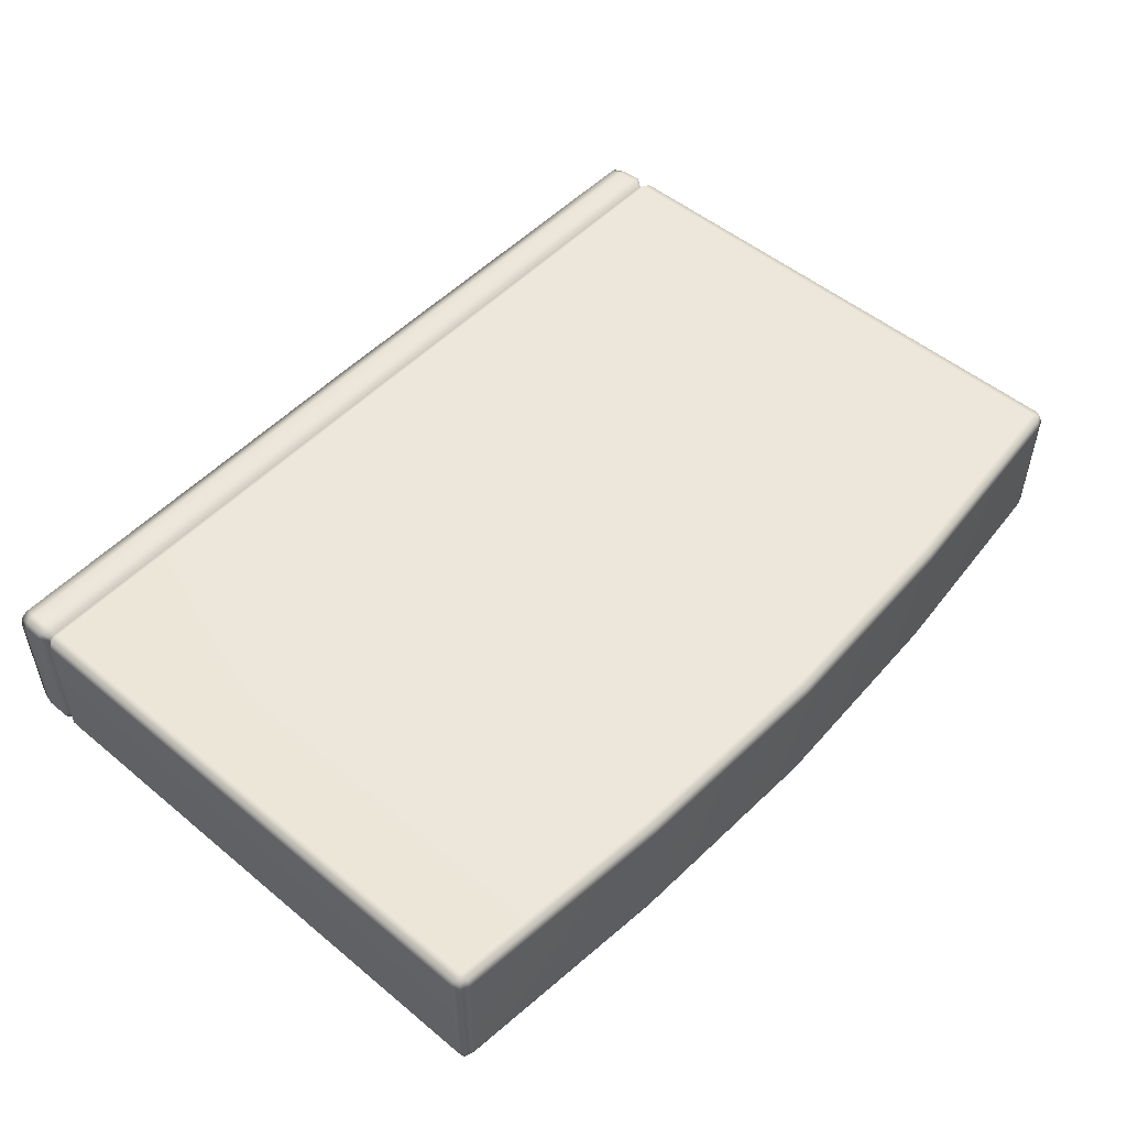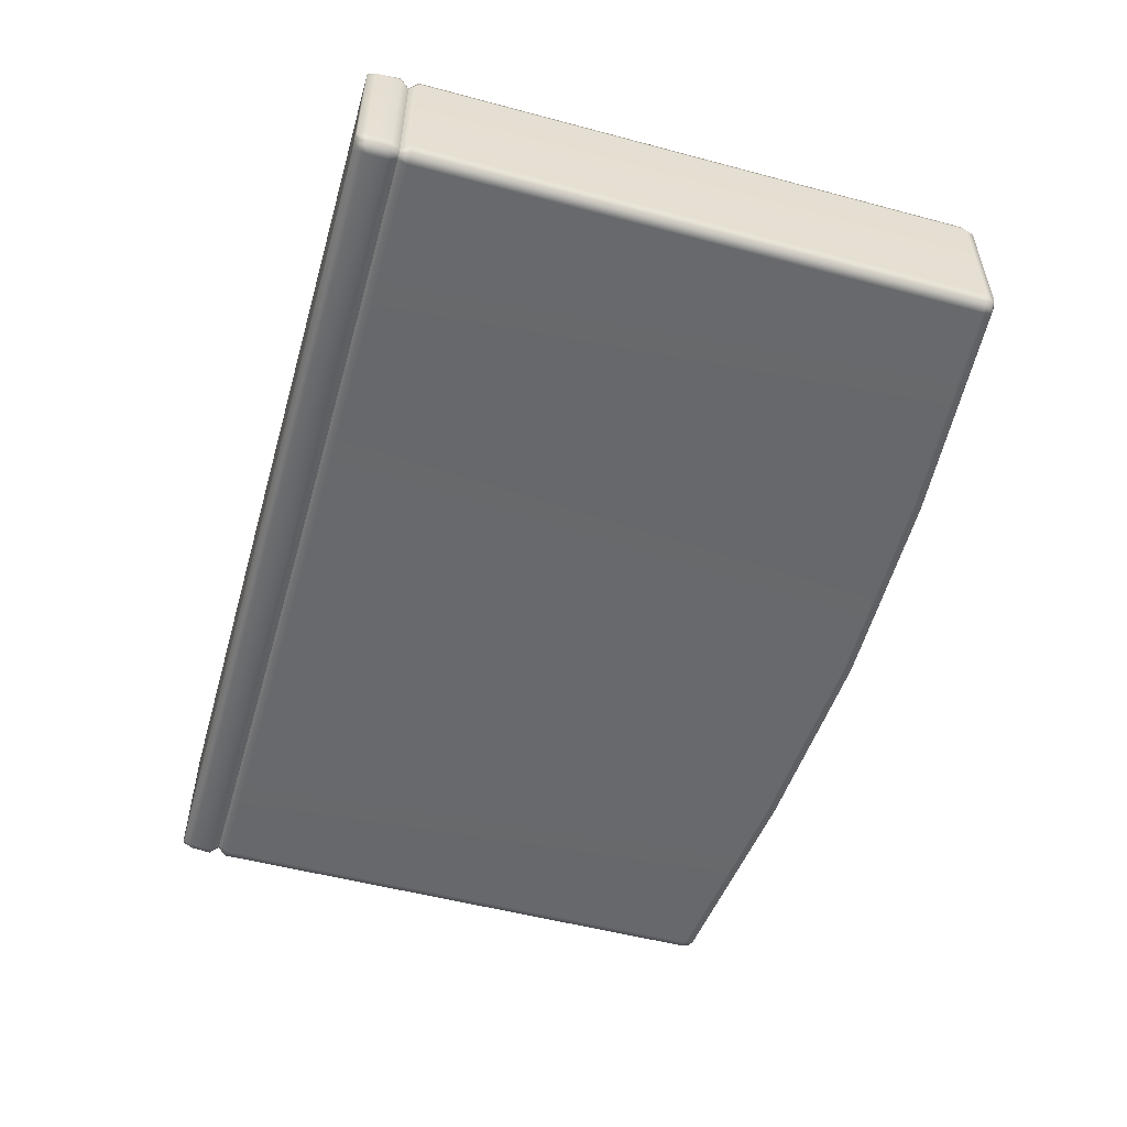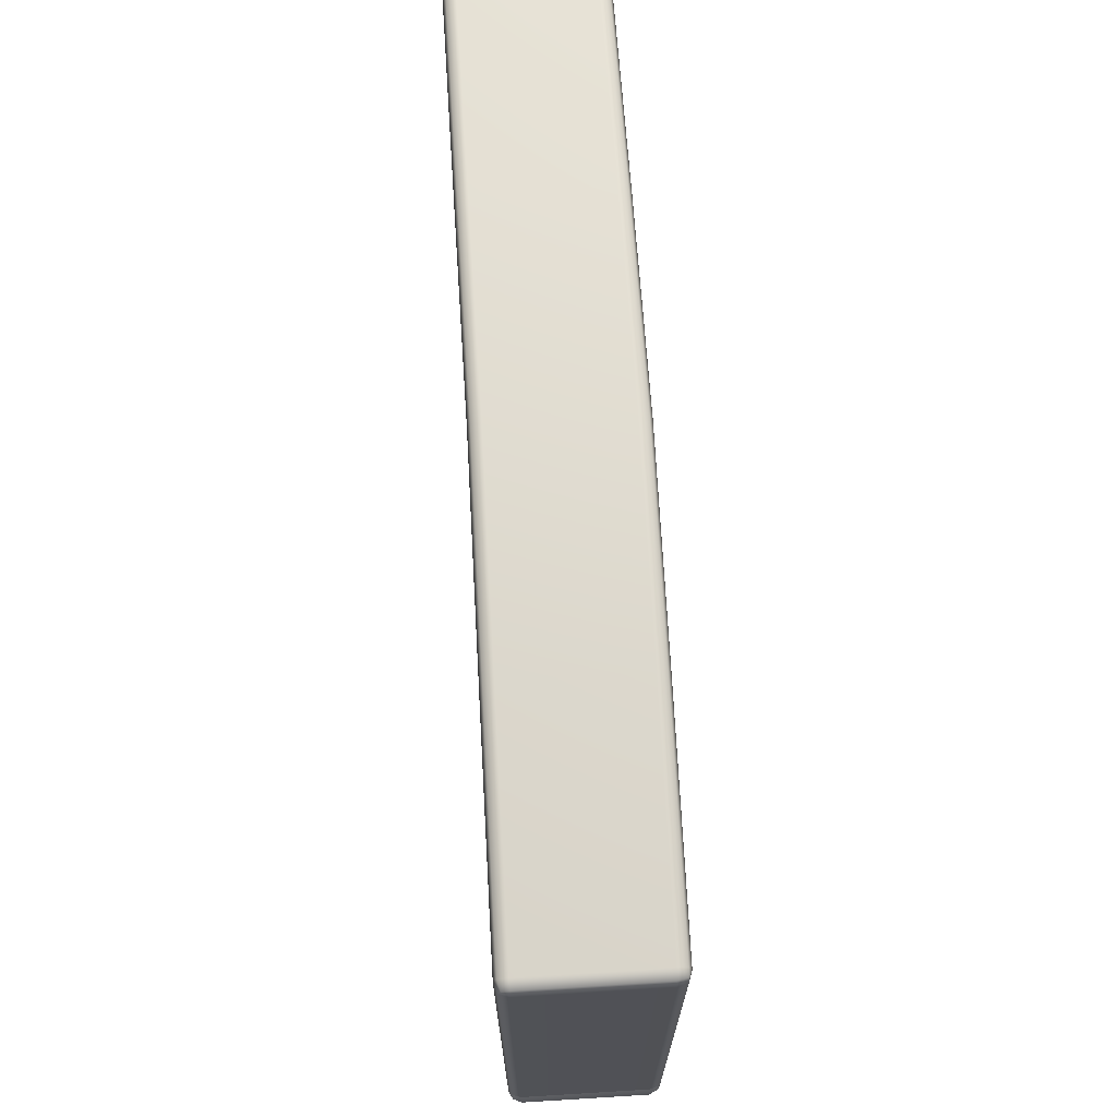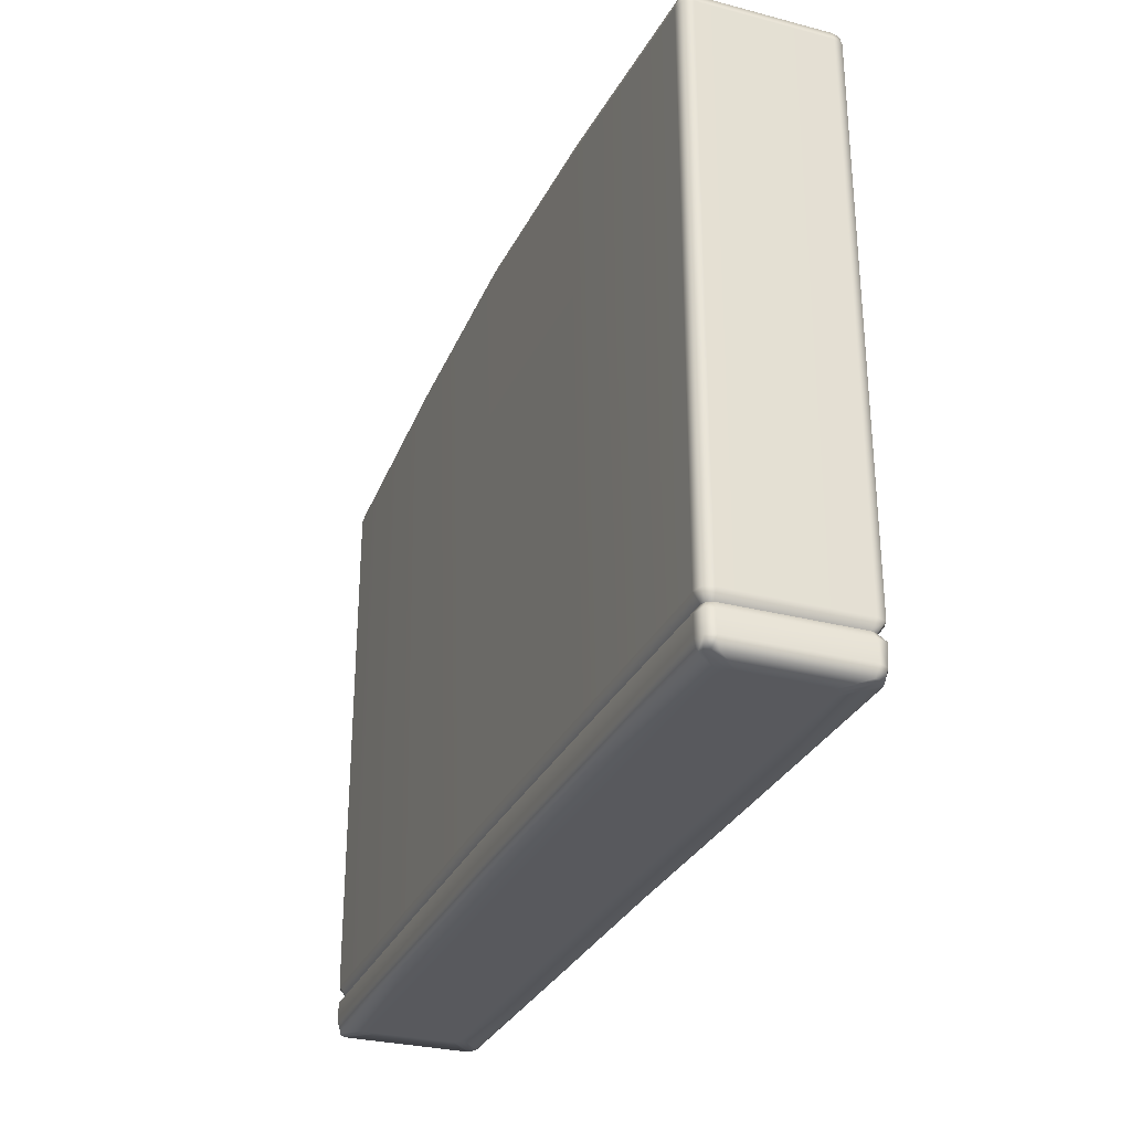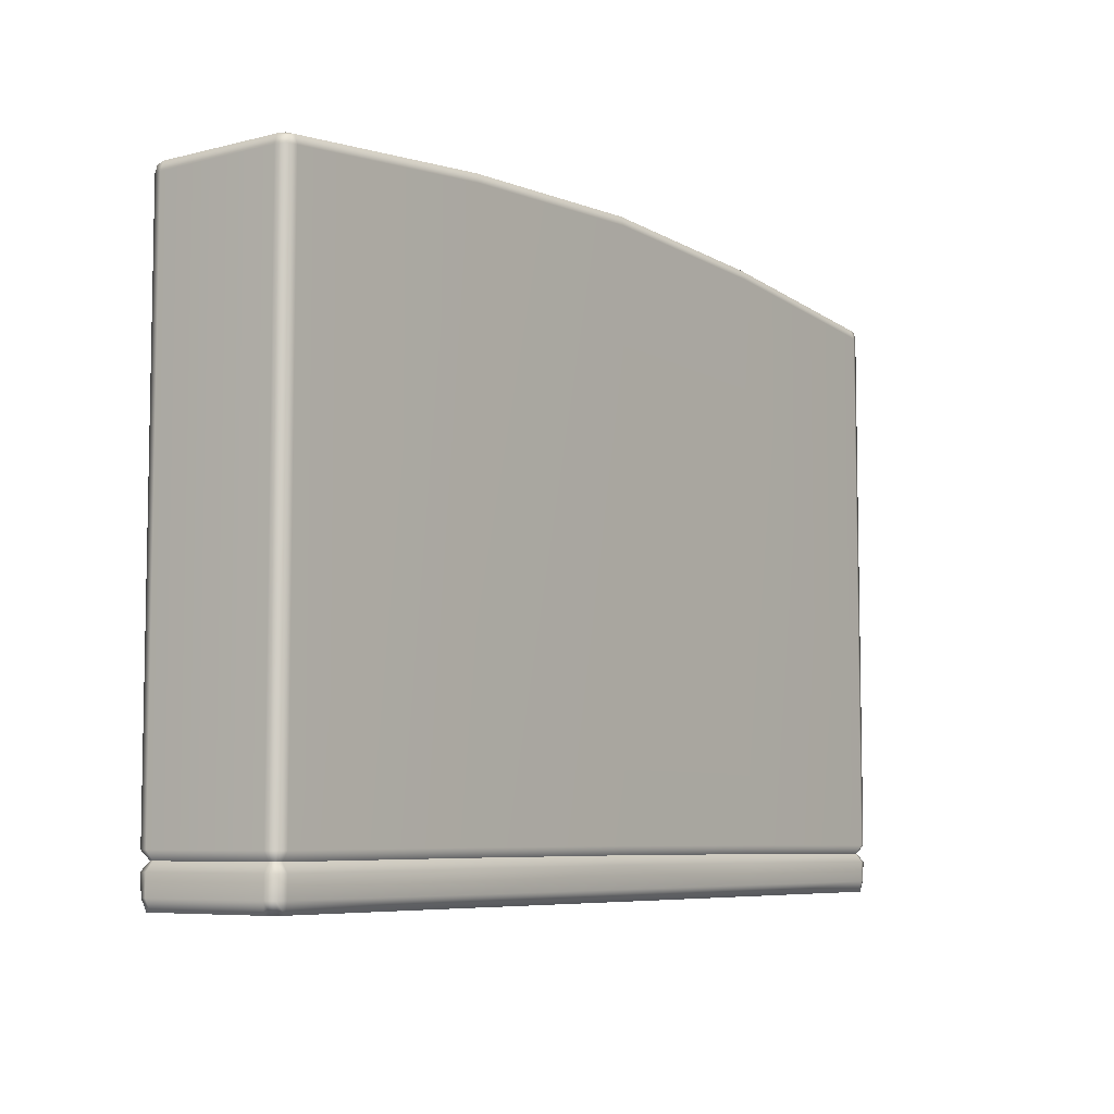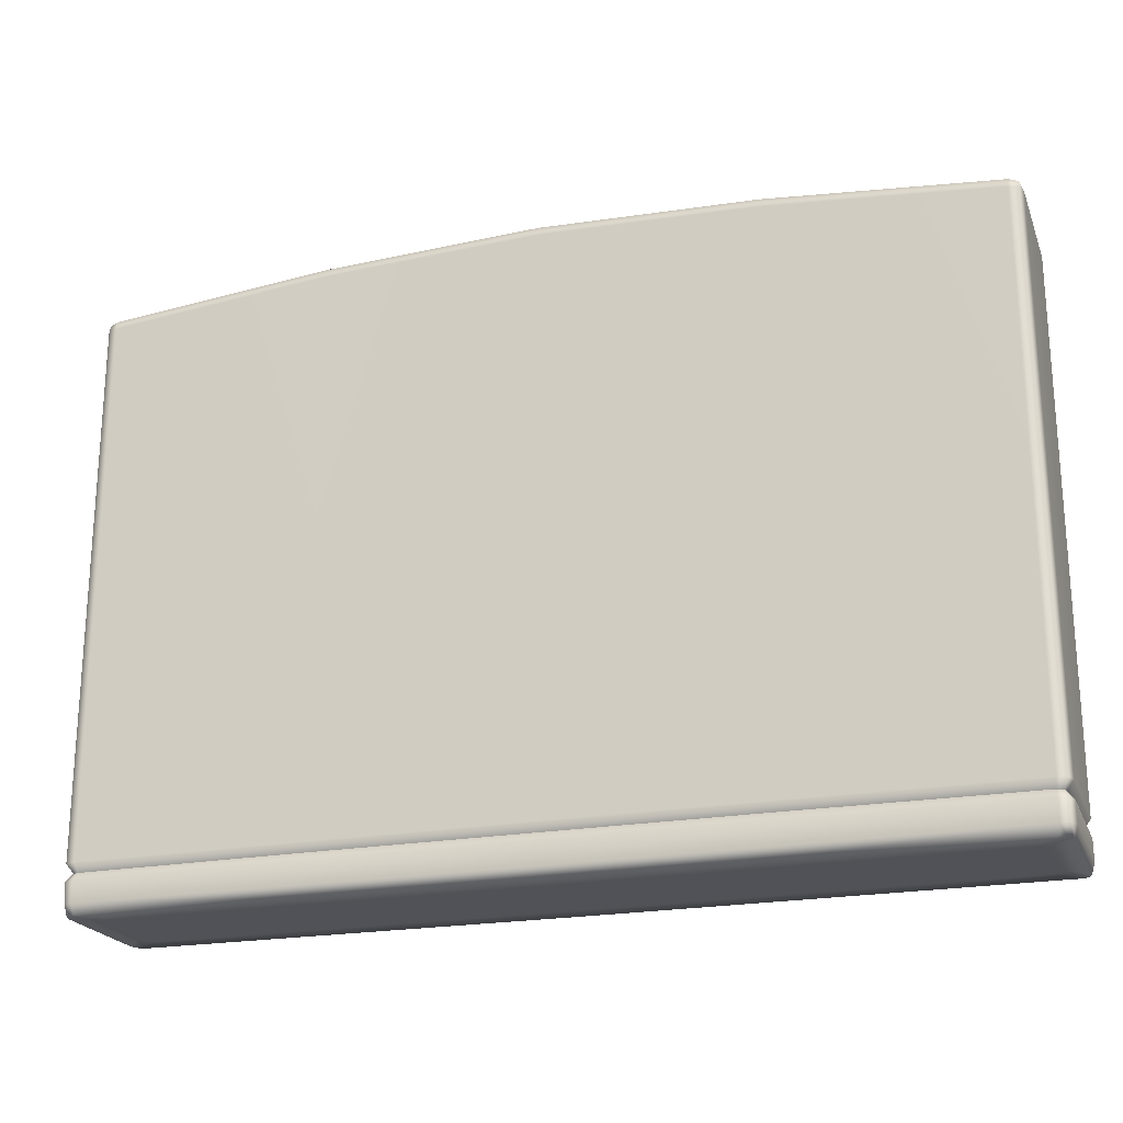
<metadata>
{"format":"obj","ext":"obj","renderer":"f3d","projection":"perspective","resolution":1024,"background":"white","views":[{"elev":51.5,"azim":-48.1,"up":"+Y"},{"elev":-52.6,"azim":-106.0,"up":"+Y"},{"elev":69.2,"azim":86.5,"up":"+Z"},{"elev":-29.5,"azim":-111.0,"up":"+Z"},{"elev":-6.8,"azim":126.3,"up":"+Z"},{"elev":-21.8,"azim":18.0,"up":"+Z"}]}
</metadata>
<code>
g ENV_S06_EG2_RaisedPlatform_Floor_MO
v 3.739 4.948 33
v 3.818 4.969 32.98
v 3.818 4.948 32.92
v 3.739 4.922 32.92
v 3.818 4.948 28.32
v 1.825 4.933 33.11
v 1.825 4.959 33.19
v 3.739 4.922 28.32
v 3.774 4.993 28.25
v 3.73 4.976 28.25
v 1.825 4.933 28.33
v 1.825 4.982 28.26
v 0.0001998 4.943 28.33
v 0.0001998 4.993 28.26
v 0.0001998 4.943 33.18
v 0.0001998 4.969 33.26
v 3.791 5.037 28.25
v 3.774 4.993 28.25
v 3.818 4.948 28.32
v 3.845 5.028 28.32
v 3.791 6.083 28.25
v 3.818 4.948 32.92
v 3.845 6.092 28.32
v 3.774 6.128 28.25
v 3.845 5.028 32.92
v 3.818 4.969 32.98
v 3.818 5.028 33
v 3.818 6.092 33
v 3.818 6.172 28.32
v 3.73 6.145 28.25
v 3.845 6.092 32.92
v 3.818 6.172 32.92
v 3.799 6.172 32.98
v 3.739 6.199 28.32
v 1.825 6.16 28.26
v 3.739 6.199 32.92
v 1.825 6.209 28.33
v 0.0001998 6.17 28.26
v 0.0001998 6.22 28.33
v 0.0001998 6.22 33.18
v 1.825 6.209 33.11
v 0.0001998 6.193 33.26
v 1.825 6.182 33.19
v 0.0001998 6.113 33.29
v 3.739 6.172 33
v 1.825 6.103 33.21
v 0.0001998 5.049 33.29
v 3.739 6.092 33.03
v 3.818 6.092 33
v 3.818 5.028 33
v 1.825 5.039 33.21
v 0.0001998 4.969 33.26
v 1.825 4.959 33.19
v 3.739 4.948 33
v 3.739 5.028 33.03
v 3.818 4.969 32.98
v -3.739 4.948 33
v -3.819 4.948 32.92
v -3.819 4.969 32.98
v -3.739 4.922 32.92
v -3.819 4.948 28.32
v -1.825 4.933 33.11
v -1.825 4.959 33.19
v -3.739 4.922 28.32
v -3.774 4.993 28.25
v -3.73 4.976 28.25
v -1.825 4.933 28.33
v -1.825 4.982 28.26
v 0.0001998 4.943 28.33
v 0.0001998 4.993 28.26
v 0.0001998 4.943 33.18
v 0.0001998 4.969 33.26
v -3.791 5.037 28.25
v -3.819 4.948 28.32
v -3.774 4.993 28.25
v -3.845 5.028 28.32
v -3.791 6.083 28.25
v -3.819 4.948 32.92
v -3.845 6.092 28.32
v -3.774 6.128 28.25
v -3.845 5.028 32.92
v -3.819 4.969 32.98
v -3.819 5.028 33
v -3.819 6.092 33
v -3.819 6.172 28.32
v -3.73 6.145 28.25
v -3.845 6.092 32.92
v -3.819 6.172 32.92
v -3.799 6.172 32.98
v -3.739 6.199 28.32
v -1.824 6.16 28.26
v -3.739 6.199 32.92
v -1.825 6.209 28.33
v 0.0001998 6.17 28.26
v 0.0001998 6.22 28.33
v 0.0001998 6.22 33.18
v -1.825 6.209 33.11
v 0.0001998 6.193 33.26
v -1.825 6.182 33.19
v 0.0001998 6.113 33.29
v -3.739 6.172 33
v -1.825 6.103 33.21
v 0.0001998 5.049 33.29
v -3.739 6.092 33.03
v -3.819 6.092 33
v -3.819 5.028 33
v -1.825 5.039 33.21
v 0.0001998 4.969 33.26
v -1.825 4.959 33.19
v -3.739 4.948 33
v -3.739 5.028 33.03
v -3.819 4.969 32.98
v 1.826 5.17 27.91
v 0.0001998 5.99 27.91
v 0.0001998 5.181 27.91
v 1.823 5.98 27.91
v 3.52 5.161 27.91
v 3.52 5.971 27.91
v 3.569 5.174 27.91
v 3.569 5.957 27.91
v 3.605 5.21 27.91
v 3.605 5.921 27.91
v 3.618 5.873 27.91
v 3.618 5.258 27.91
v 1.825 6.182 27.91
v 0.0001998 6.22 28
v 0.0001998 6.193 27.91
v 1.825 6.209 28
v 0.0001998 6.22 28.19
v 3.739 6.199 28
v 3.725 6.174 27.91
v 1.825 6.209 28.18
v 3.811 6.165 28
v 3.774 6.16 27.91
v 3.809 6.125 27.91
v 1.825 6.16 28.26
v 0.0001998 6.17 28.26
v 3.73 6.145 28.25
v 3.739 6.199 28.17
v 3.774 6.128 28.25
v 3.818 6.172 28.17
v 3.791 6.083 28.25
v 3.845 6.092 28
v 3.822 6.076 27.91
v 3.822 5.053 27.91
v 3.845 6.092 28.17
v 3.791 5.037 28.25
v 3.845 5.028 28
v 3.845 5.028 28.17
v 3.774 4.993 28.25
v 3.818 4.948 28.17
v 3.812 4.956 28
v 3.809 5.004 27.91
v 3.774 4.968 27.91
v 1.825 4.959 27.91
v 0.0001998 4.969 27.91
v 0.0001998 4.943 28
v 1.825 4.933 28
v 3.739 4.922 28
v 3.724 4.955 27.91
v 3.774 4.968 27.91
v 3.812 4.956 28
v 3.818 4.948 28.17
v 1.825 4.933 28.18
v 0.0001998 4.943 28.19
v 0.0001998 4.993 28.26
v 1.825 4.982 28.26
v 3.739 4.922 28.17
v 3.73 4.976 28.25
v 3.774 4.993 28.25
v 3.52 5.161 27.91
v 1.826 5.17 27.91
v 1.825 4.959 27.91
v 3.724 4.955 27.91
v 3.774 4.968 27.91
v 3.569 5.174 27.91
v 3.809 5.004 27.91
v 3.605 5.21 27.91
v 3.822 5.053 27.91
v 3.618 5.258 27.91
v 3.618 5.873 27.91
v 3.822 6.076 27.91
v 3.809 6.125 27.91
v 3.605 5.921 27.91
v 3.774 6.16 27.91
v 3.569 5.957 27.91
v 3.725 6.174 27.91
v 3.52 5.971 27.91
v 1.825 6.182 27.91
v 1.823 5.98 27.91
v 0.0001998 6.193 27.91
v 0.0001998 5.99 27.91
v 1.825 4.959 27.91
v 1.826 5.17 27.91
v 0.0001998 5.181 27.91
v 0.0001998 4.969 27.91
v -1.826 5.17 27.91
v 0.0001998 5.181 27.91
v 0.0001998 5.99 27.91
v -1.824 5.98 27.91
v -3.521 5.971 27.91
v -3.52 5.161 27.91
v -3.569 5.174 27.91
v -3.569 5.957 27.91
v -3.605 5.21 27.91
v -3.605 5.921 27.91
v -3.618 5.258 27.91
v -3.618 5.873 27.91
v -1.825 6.182 27.91
v 0.0001998 6.193 27.91
v 0.0001998 6.22 28
v -1.825 6.209 28
v 0.0001998 6.22 28.19
v -3.739 6.199 28
v -3.725 6.174 27.91
v -1.825 6.209 28.18
v -3.811 6.165 28
v -3.774 6.16 27.91
v -3.81 6.125 27.91
v -1.824 6.16 28.26
v 0.0001998 6.17 28.26
v -3.73 6.145 28.25
v -3.739 6.199 28.17
v -3.774 6.128 28.25
v -3.819 6.172 28.17
v -3.791 6.083 28.25
v -3.845 6.092 28
v -3.823 6.076 27.91
v -3.823 5.053 27.91
v -3.845 6.092 28.17
v -3.791 5.037 28.25
v -3.845 5.028 28
v -3.845 5.028 28.17
v -3.774 4.993 28.25
v -3.819 4.948 28.17
v -3.811 4.956 28
v -3.81 5.004 27.91
v -3.773 4.968 27.91
v -1.825 4.959 27.91
v 0.0001998 4.943 28
v 0.0001998 4.969 27.91
v -1.825 4.933 28
v -3.739 4.922 28
v -3.725 4.955 27.91
v -3.773 4.968 27.91
v -3.811 4.956 28
v -3.819 4.948 28.17
v -1.825 4.933 28.18
v 0.0001998 4.943 28.19
v 0.0001998 4.993 28.26
v -1.825 4.982 28.26
v -3.739 4.922 28.17
v -3.73 4.976 28.25
v -3.774 4.993 28.25
v -3.52 5.161 27.91
v -1.825 4.959 27.91
v -1.826 5.17 27.91
v -3.725 4.955 27.91
v -3.773 4.968 27.91
v -3.569 5.174 27.91
v -3.81 5.004 27.91
v -3.605 5.21 27.91
v -3.823 5.053 27.91
v -3.618 5.258 27.91
v -3.618 5.873 27.91
v -3.823 6.076 27.91
v -3.81 6.125 27.91
v -3.605 5.921 27.91
v -3.774 6.16 27.91
v -3.569 5.957 27.91
v -3.725 6.174 27.91
v -3.521 5.971 27.91
v -1.825 6.182 27.91
v -1.824 5.98 27.91
v 0.0001998 6.193 27.91
v 0.0001998 5.99 27.91
v -1.825 4.959 27.91
v 0.0001998 4.969 27.91
v 0.0001998 5.181 27.91
v -1.826 5.17 27.91
g ENV_S06_EG2_RaisedPlatform_Floor_MO_0
f 3 2 1
f 4 3 1
f 5 3 4
f 4 1 6
f 1 7 6
f 8 5 4
f 5 8 9
f 8 10 9
f 8 4 11
f 8 11 10
f 4 6 11
f 11 12 10
f 11 13 12
f 11 6 13
f 13 14 12
f 6 15 13
f 6 7 15
f 7 16 15
f 19 18 17
f 20 19 17
f 20 17 21
f 19 20 22
f 23 20 21
f 23 21 24
f 20 25 22
f 20 23 25
f 22 25 26
f 25 27 26
f 27 25 28
f 29 23 24
f 29 24 30
f 23 31 25
f 25 31 28
f 23 29 31
f 31 32 28
f 29 32 31
f 32 33 28
f 34 29 30
f 34 30 35
f 36 32 29
f 32 36 33
f 34 36 29
f 37 34 35
f 37 35 38
f 39 37 38
f 37 39 40
f 37 41 34
f 41 37 40
f 41 36 34
f 40 42 41
f 42 43 41
f 41 43 36
f 43 42 44
f 36 45 33
f 43 45 36
f 46 43 44
f 45 43 46
f 46 44 47
f 33 45 48
f 48 45 46
f 49 33 48
f 49 48 50
f 51 46 47
f 48 46 51
f 47 52 51
f 52 53 51
f 53 54 51
f 48 55 50
f 55 48 51
f 54 55 51
f 56 50 55
f 54 56 55
f 59 58 57
f 58 60 57
f 58 61 60
f 57 60 62
f 63 57 62
f 61 64 60
f 64 61 65
f 66 64 65
f 60 64 67
f 67 64 66
f 62 60 67
f 68 67 66
f 69 67 68
f 62 67 69
f 70 69 68
f 71 62 69
f 63 62 71
f 72 63 71
f 75 74 73
f 74 76 73
f 73 76 77
f 76 74 78
f 76 79 77
f 77 79 80
f 81 76 78
f 79 76 81
f 81 78 82
f 83 81 82
f 81 83 84
f 79 85 80
f 80 85 86
f 87 79 81
f 87 81 84
f 85 79 87
f 88 87 84
f 88 85 87
f 89 88 84
f 85 90 86
f 86 90 91
f 88 92 85
f 92 88 89
f 92 90 85
f 90 93 91
f 91 93 94
f 93 95 94
f 95 93 96
f 97 93 90
f 93 97 96
f 92 97 90
f 98 96 97
f 99 98 97
f 99 97 92
f 98 99 100
f 101 92 89
f 101 99 92
f 99 102 100
f 99 101 102
f 100 102 103
f 101 89 104
f 101 104 102
f 89 105 104
f 104 105 106
f 102 107 103
f 102 104 107
f 108 103 107
f 109 108 107
f 110 109 107
f 111 104 106
f 104 111 107
f 111 110 107
f 106 112 111
f 112 110 111
g ENV_S06_EG2_RaisedPlatform_Floor_MO_1
f 115 114 113
f 114 116 113
f 117 113 116
f 117 116 118
f 119 117 118
f 119 118 120
f 121 119 120
f 121 120 122
f 121 122 123
f 123 124 121
f 127 126 125
f 126 128 125
f 128 126 129
f 128 130 125
f 130 131 125
f 132 128 129
f 128 132 130
f 131 130 133
f 134 131 133
f 135 134 133
f 136 132 129
f 137 136 129
f 136 138 132
f 132 139 130
f 138 139 132
f 130 139 133
f 138 140 139
f 140 141 139
f 139 141 133
f 140 142 141
f 135 133 143
f 143 133 141
f 144 135 143
f 144 143 145
f 142 146 141
f 146 143 141
f 142 147 146
f 143 148 145
f 148 143 146
f 147 149 146
f 149 148 146
f 147 150 149
f 150 151 149
f 151 152 149
f 152 148 149
f 145 148 152
f 153 145 152
f 154 153 152
f 157 156 155
f 158 157 155
f 159 158 155
f 160 159 155
f 160 161 159
f 161 162 159
f 159 162 163
f 158 164 157
f 164 165 157
f 166 165 164
f 167 166 164
f 159 168 158
f 168 164 158
f 167 164 168
f 168 159 163
f 169 167 168
f 169 168 163
f 170 169 163
f 173 172 171
f 174 173 171
f 174 171 175
f 171 176 175
f 175 176 177
f 176 178 177
f 177 178 179
f 178 180 179
f 179 180 181
f 182 179 181
f 182 181 183
f 181 184 183
f 183 184 185
f 184 186 185
f 185 186 187
f 186 188 187
f 187 188 189
f 188 190 189
f 189 190 191
f 190 192 191
f 195 194 193
f 196 195 193
f 199 198 197
f 200 199 197
f 201 200 197
f 197 202 201
f 202 203 201
f 203 204 201
f 203 205 204
f 205 206 204
f 205 207 206
f 207 208 206
f 211 210 209
f 212 211 209
f 211 212 213
f 214 212 209
f 215 214 209
f 212 216 213
f 216 212 214
f 214 215 217
f 215 218 217
f 218 219 217
f 216 220 213
f 220 221 213
f 222 220 216
f 223 216 214
f 223 222 216
f 223 214 217
f 224 222 223
f 225 224 223
f 225 223 217
f 226 224 225
f 217 219 227
f 217 227 225
f 219 228 227
f 227 228 229
f 230 226 225
f 227 230 225
f 231 226 230
f 232 227 229
f 227 232 230
f 233 231 230
f 232 233 230
f 234 231 233
f 235 234 233
f 236 235 233
f 232 236 233
f 232 229 236
f 229 237 236
f 237 238 236
f 241 240 239
f 240 242 239
f 242 243 239
f 243 244 239
f 245 244 243
f 246 245 243
f 246 243 247
f 248 242 240
f 249 248 240
f 249 250 248
f 250 251 248
f 252 243 242
f 248 252 242
f 248 251 252
f 243 252 247
f 251 253 252
f 252 253 247
f 253 254 247
f 257 256 255
f 256 258 255
f 255 258 259
f 260 255 259
f 260 259 261
f 262 260 261
f 262 261 263
f 264 262 263
f 264 263 265
f 263 266 265
f 265 266 267
f 268 265 267
f 268 267 269
f 270 268 269
f 270 269 271
f 272 270 271
f 272 271 273
f 274 272 273
f 274 273 275
f 276 274 275
f 279 278 277
f 280 279 277

</code>
